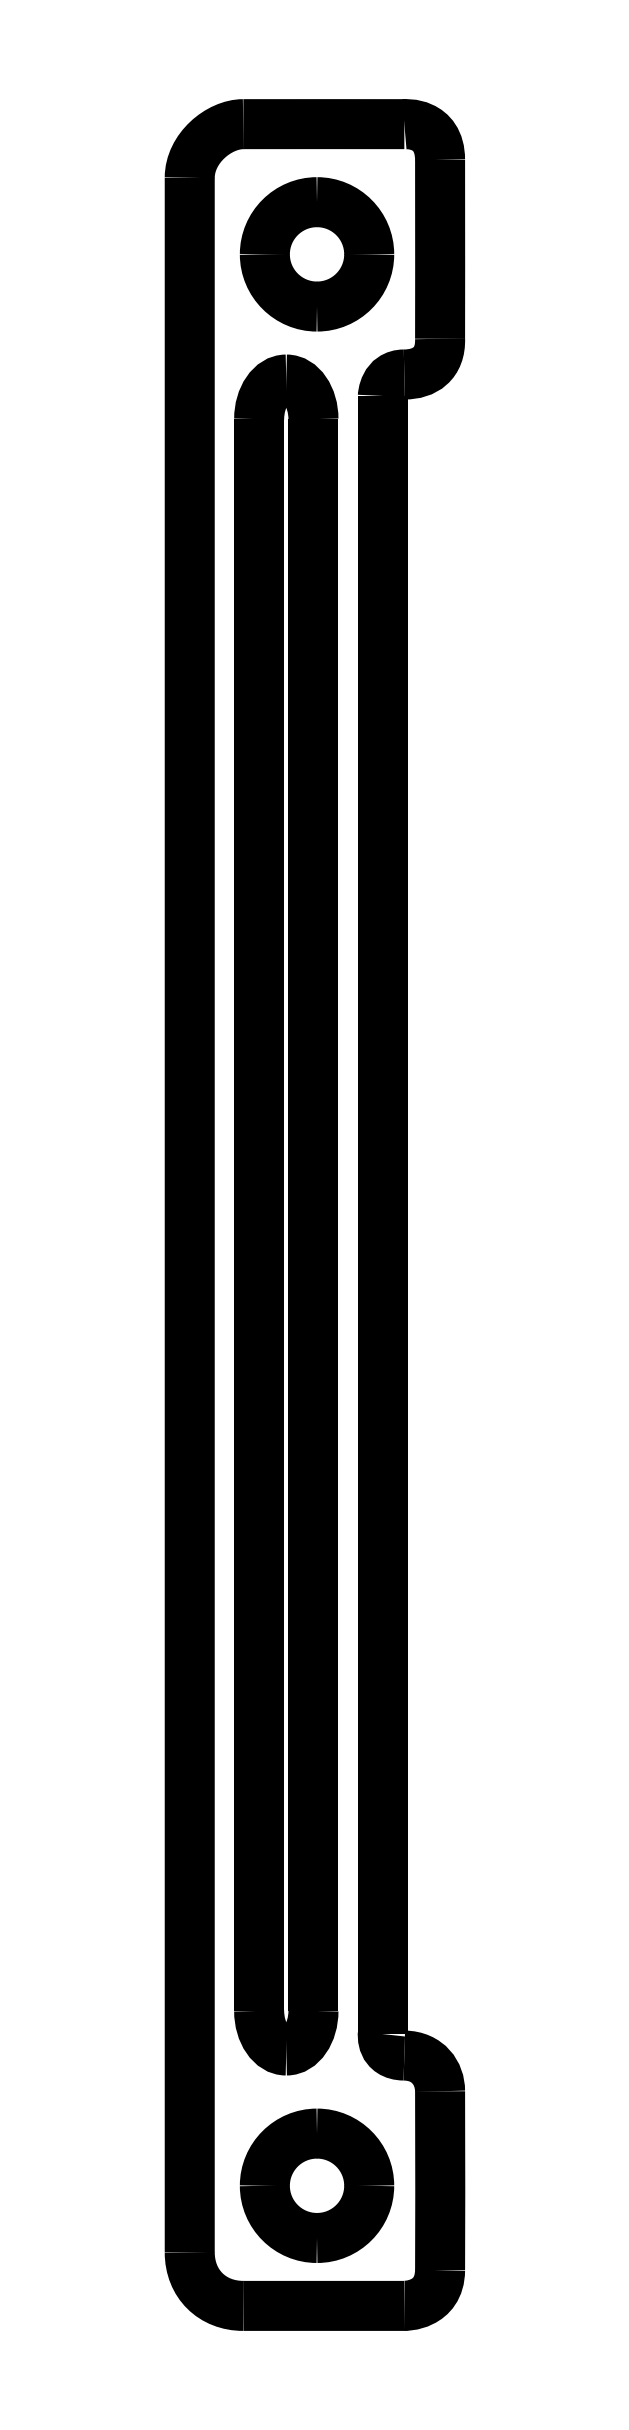
<metadata>
{"format":"dxf","ext":"dxf","renderer":"ezdxf+matplotlib","layout":"modelspace","background":"white","min_lineweight":24,"dpi":150}
</metadata>
<code>
0
SECTION
2
ENTITIES
0
SPLINE
8
bottom_cover_through
70
8
71
3
72
8
73
4
74
0
40
0
40
0
40
0
40
0
40
1
40
1
40
1
40
1
10
354.7
20
13.19
30
0
10
354.7
20
20.33
30
0
10
354.7
20
479.1
30
0
10
354.7
20
479.2
30
0
0
SPLINE
8
bottom_cover_through
70
8
71
3
72
8
73
4
74
0
40
0
40
0
40
0
40
0
40
1
40
1
40
1
40
1
10
354.7
20
479.2
30
0
10
354.7
20
485.8
30
0
10
361.3
20
491.3
30
0
10
366.7
20
491.3
30
0
0
SPLINE
8
bottom_cover_through
70
8
71
3
72
8
73
4
74
0
40
0
40
0
40
0
40
0
40
1
40
1
40
1
40
1
10
366.7
20
491.3
30
0
10
372.2
20
491.3
30
0
10
401.6
20
491.3
30
0
10
402.9
20
491.3
30
0
0
SPLINE
8
bottom_cover_through
70
8
71
3
72
8
73
4
74
0
40
0
40
0
40
0
40
0
40
1
40
1
40
1
40
1
10
402.9
20
491.3
30
0
10
402.9
20
491.3
30
0
10
410.9
20
492
30
0
10
410.9
20
483.2
30
0
0
SPLINE
8
bottom_cover_through
70
8
71
3
72
8
73
4
74
0
40
0
40
0
40
0
40
0
40
1
40
1
40
1
40
1
10
410.9
20
483.2
30
0
10
411
20
474.5
30
0
10
410.9
20
443.1
30
0
10
410.9
20
443.1
30
0
0
SPLINE
8
bottom_cover_through
70
8
71
3
72
8
73
4
74
0
40
0
40
0
40
0
40
0
40
1
40
1
40
1
40
1
10
410.9
20
443.1
30
0
10
411.1
20
437.5
30
0
10
407.5
20
435
30
0
10
402.9
20
435
30
0
0
SPLINE
8
bottom_cover_through
70
8
71
3
72
8
73
4
74
0
40
0
40
0
40
0
40
0
40
1
40
1
40
1
40
1
10
402.9
20
435
30
0
10
398.3
20
435
30
0
10
398.1
20
430.2
30
0
10
398.1
20
430.2
30
0
0
SPLINE
8
bottom_cover_through
70
8
71
3
72
8
73
4
74
0
40
0
40
0
40
0
40
0
40
1
40
1
40
1
40
1
10
398.1
20
62.21
30
0
10
398.1
20
62.21
30
0
10
397.5
20
57.45
30
0
10
402.9
20
57.38
30
0
0
SPLINE
8
bottom_cover_through
70
8
71
3
72
8
73
4
74
0
40
0
40
0
40
0
40
0
40
1
40
1
40
1
40
1
10
402.9
20
57.38
30
0
10
408.2
20
57.3
30
0
10
410.9
20
53.39
30
0
10
410.9
20
49.35
30
0
0
SPLINE
8
bottom_cover_through
70
8
71
3
72
8
73
4
74
0
40
0
40
0
40
0
40
0
40
1
40
1
40
1
40
1
10
410.9
20
49.35
30
0
10
410.9
20
35.95
30
0
10
411
20
17.3
30
0
10
410.9
20
9.167
30
0
0
SPLINE
8
bottom_cover_through
70
8
71
3
72
8
73
4
74
0
40
0
40
0
40
0
40
0
40
1
40
1
40
1
40
1
10
410.9
20
9.167
30
0
10
410.8
20
1.028
30
0
10
402.9
20
1.139
30
0
10
402.9
20
1.139
30
0
0
SPLINE
8
bottom_cover_through
70
8
71
3
72
8
73
4
74
0
40
0
40
0
40
0
40
0
40
1
40
1
40
1
40
1
10
402.9
20
1.139
30
0
10
402.9
20
1.139
30
0
10
373.7
20
1.139
30
0
10
366.7
20
1.139
30
0
0
SPLINE
8
bottom_cover_through
70
8
71
3
72
8
73
4
74
0
40
0
40
0
40
0
40
0
40
1
40
1
40
1
40
1
10
366.7
20
1.139
30
0
10
359.8
20
1.139
30
0
10
354.7
20
6.043
30
0
10
354.7
20
13.19
30
0
0
SPLINE
8
bottom_cover_through
70
8
71
3
72
8
73
4
74
0
40
0
40
0
40
0
40
0
40
1
40
1
40
1
40
1
10
395
20
462
30
0
10
395
20
455.5
30
0
10
389.8
20
450.3
30
0
10
383.3
20
450.3
30
0
0
SPLINE
8
bottom_cover_through
70
8
71
3
72
8
73
4
74
0
40
0
40
0
40
0
40
0
40
1
40
1
40
1
40
1
10
383.3
20
450.3
30
0
10
376.8
20
450.3
30
0
10
371.6
20
455.5
30
0
10
371.6
20
462
30
0
0
SPLINE
8
bottom_cover_through
70
8
71
3
72
8
73
4
74
0
40
0
40
0
40
0
40
0
40
1
40
1
40
1
40
1
10
371.6
20
462
30
0
10
371.6
20
468.5
30
0
10
376.8
20
473.7
30
0
10
383.3
20
473.7
30
0
0
SPLINE
8
bottom_cover_through
70
8
71
3
72
8
73
4
74
0
40
0
40
0
40
0
40
0
40
1
40
1
40
1
40
1
10
383.3
20
473.7
30
0
10
389.8
20
473.7
30
0
10
395
20
468.5
30
0
10
395
20
462
30
0
0
SPLINE
8
bottom_cover_through
70
8
71
3
72
8
73
4
74
0
40
0
40
0
40
0
40
0
40
1
40
1
40
1
40
1
10
395
20
28.12
30
0
10
395
20
21.64
30
0
10
389.8
20
16.4
30
0
10
383.3
20
16.4
30
0
0
SPLINE
8
bottom_cover_through
70
8
71
3
72
8
73
4
74
0
40
0
40
0
40
0
40
0
40
1
40
1
40
1
40
1
10
383.3
20
16.4
30
0
10
376.8
20
16.4
30
0
10
371.6
20
21.64
30
0
10
371.6
20
28.12
30
0
0
SPLINE
8
bottom_cover_through
70
8
71
3
72
8
73
4
74
0
40
0
40
0
40
0
40
0
40
1
40
1
40
1
40
1
10
371.6
20
28.12
30
0
10
371.6
20
34.6
30
0
10
376.8
20
39.85
30
0
10
383.3
20
39.85
30
0
0
SPLINE
8
bottom_cover_through
70
8
71
3
72
8
73
4
74
0
40
0
40
0
40
0
40
0
40
1
40
1
40
1
40
1
10
383.3
20
39.85
30
0
10
389.8
20
39.85
30
0
10
395
20
34.6
30
0
10
395
20
28.12
30
0
0
SPLINE
8
bottom_cover_through
70
8
71
3
72
8
73
4
74
0
40
0
40
0
40
0
40
0
40
1
40
1
40
1
40
1
10
376.4
20
433.9
30
0
10
379.8
20
433.9
30
0
10
382.5
20
429.9
30
0
10
382.5
20
425
30
0
0
SPLINE
8
bottom_cover_through
70
8
71
3
72
8
73
4
74
0
40
0
40
0
40
0
40
0
40
1
40
1
40
1
40
1
10
382.5
20
67.41
30
0
10
382.5
20
62.48
30
0
10
379.8
20
58.52
30
0
10
376.4
20
58.52
30
0
0
SPLINE
8
bottom_cover_through
70
8
71
3
72
8
73
4
74
0
40
0
40
0
40
0
40
0
40
1
40
1
40
1
40
1
10
376.4
20
58.52
30
0
10
373
20
58.52
30
0
10
370.3
20
62.48
30
0
10
370.3
20
67.41
30
0
0
LWPOLYLINE
8
bottom_cover_through
90
2
70
0
10
398.1
20
430.2
30
0
10
398.1
20
62.21
30
0
0
SPLINE
8
bottom_cover_through
70
8
71
3
72
8
73
4
74
0
40
0
40
0
40
0
40
0
40
1
40
1
40
1
40
1
10
370.3
20
425
30
0
10
370.3
20
429.9
30
0
10
373
20
433.9
30
0
10
376.4
20
433.9
30
0
0
LWPOLYLINE
8
bottom_cover_through
90
2
70
0
10
382.5
20
425
30
0
10
382.5
20
67.41
30
0
0
LWPOLYLINE
8
bottom_cover_through
90
2
70
0
10
370.3
20
67.41
30
0
10
370.3
20
425
30
0
0
ENDSEC
0
EOF

</code>
